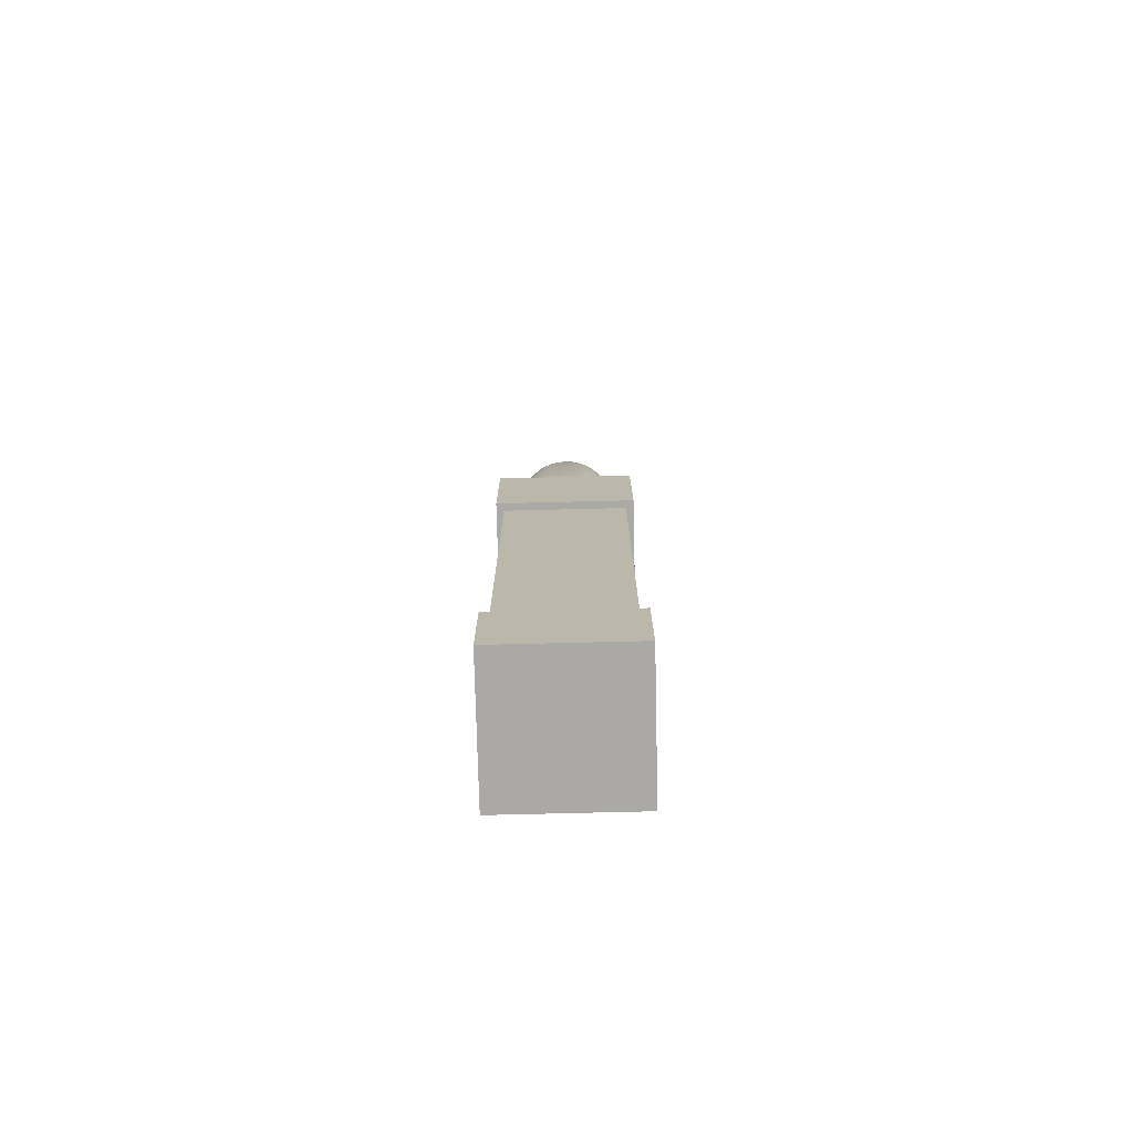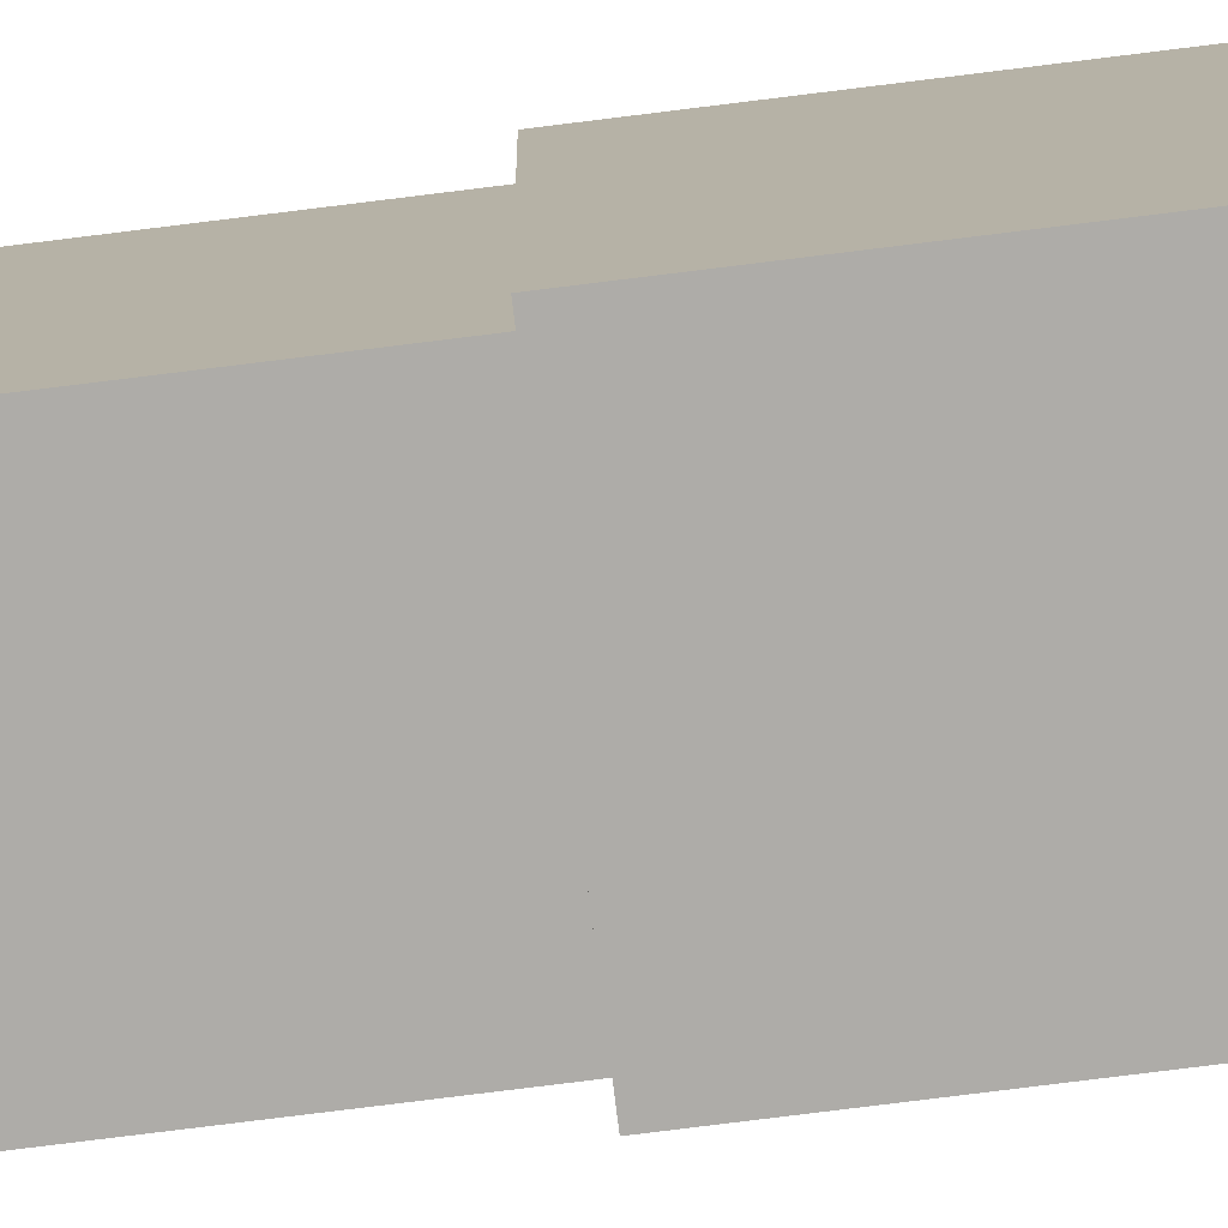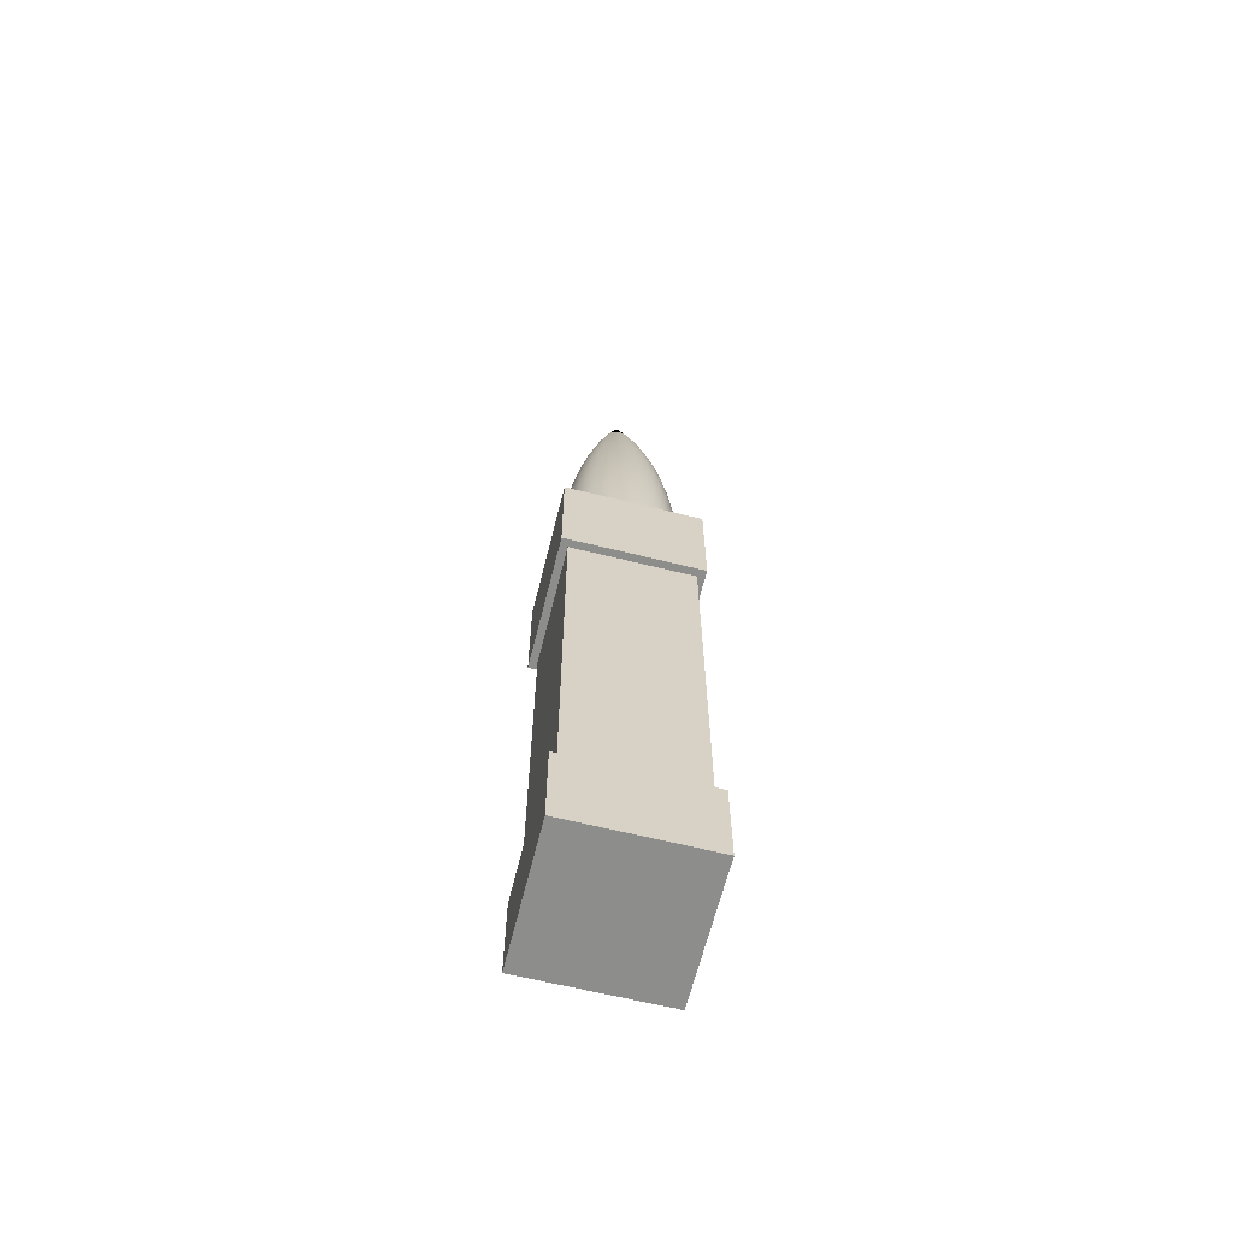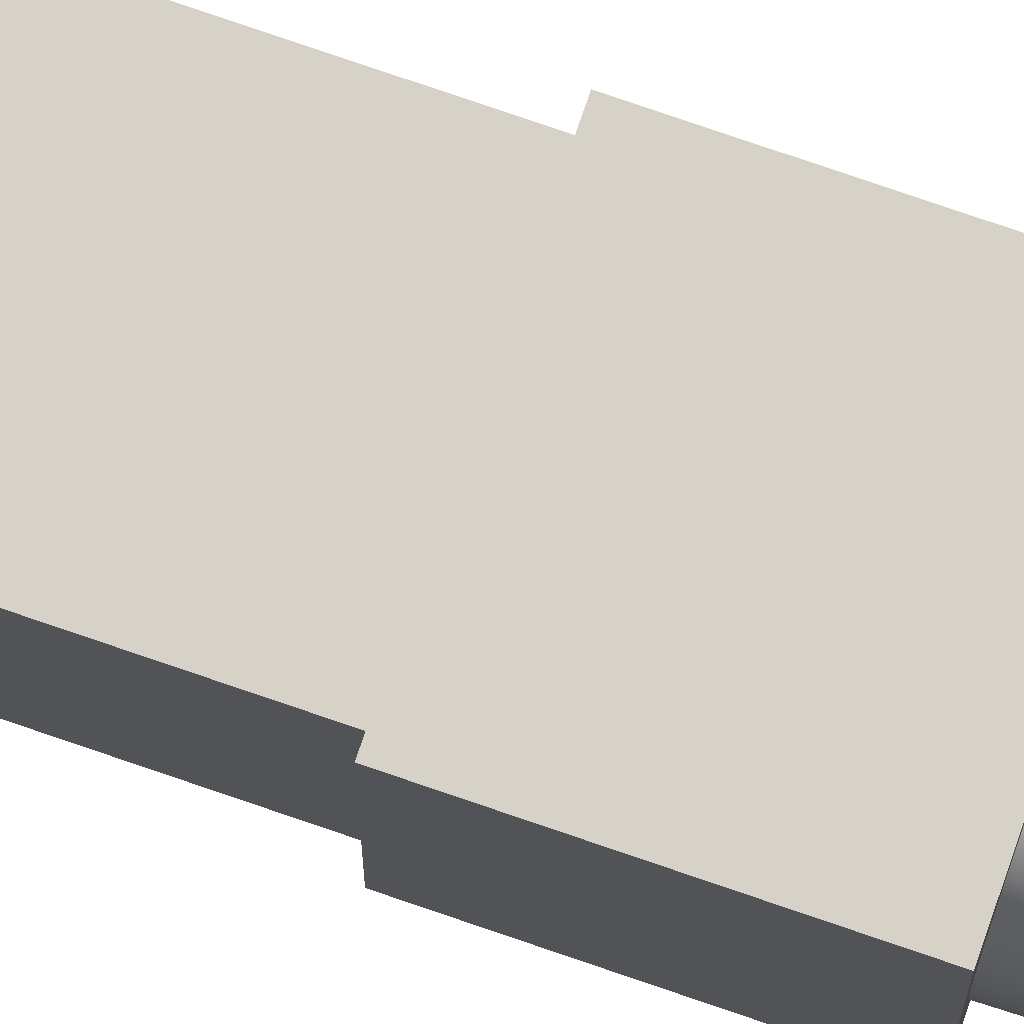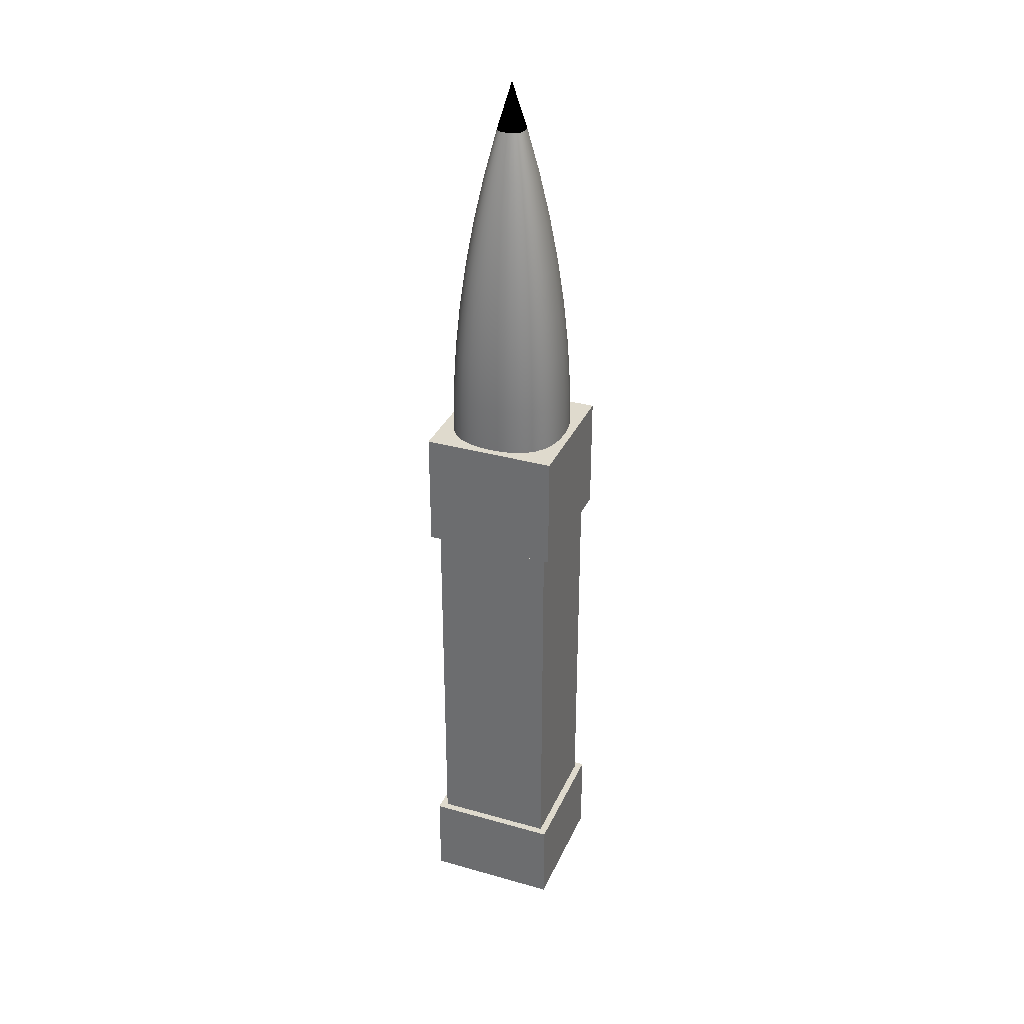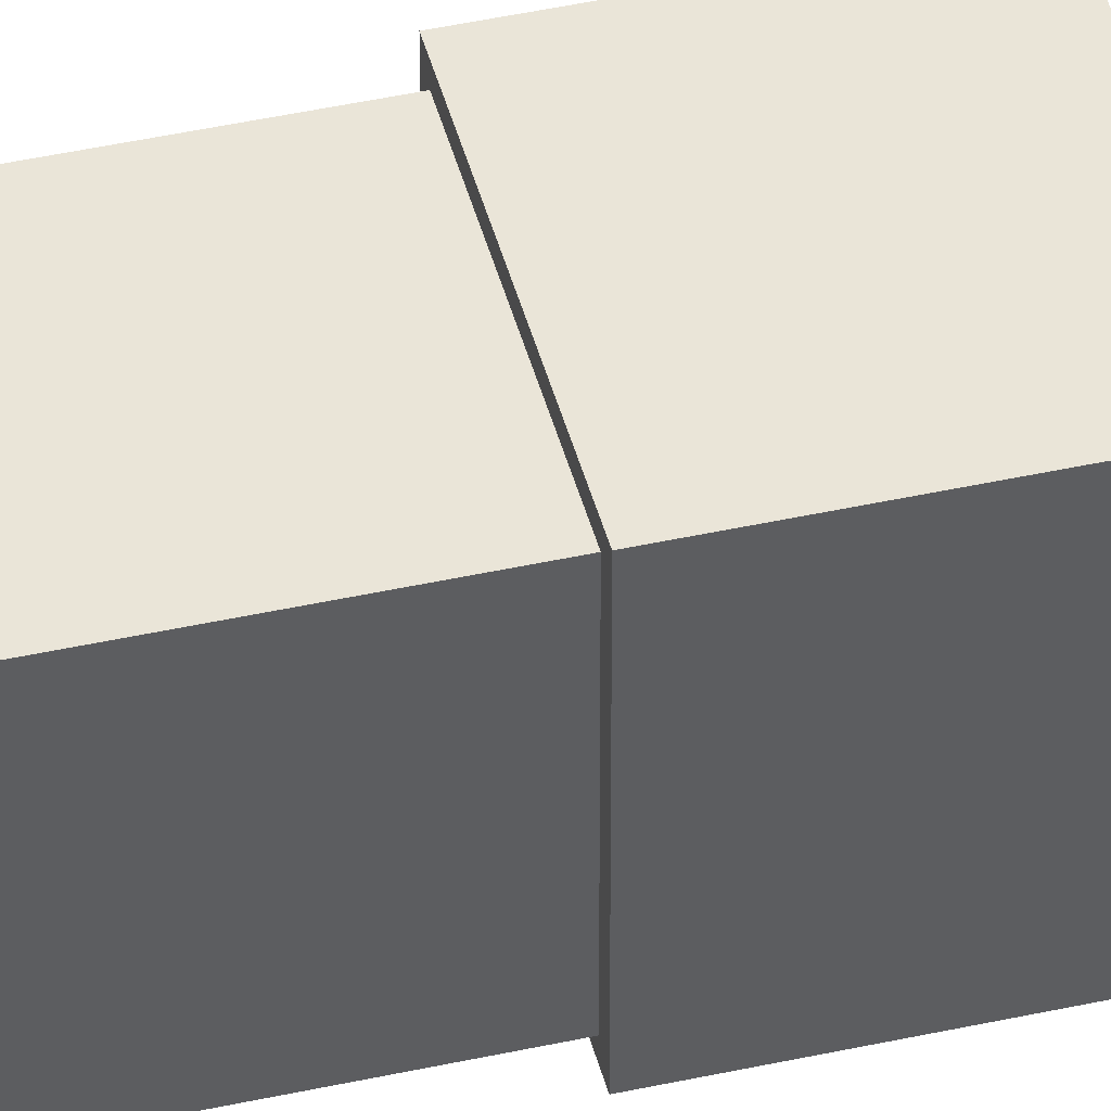
<metadata>
{"format":"obj","ext":"obj","renderer":"f3d","projection":"perspective","resolution":1024,"background":"white","views":[{"elev":-75.5,"azim":91.4,"up":"+Y"},{"elev":-77.0,"azim":97.1,"up":"+Z"},{"elev":-64.4,"azim":166.0,"up":"+Y"},{"elev":78.0,"azim":108.9,"up":"+Z"},{"elev":32.8,"azim":21.4,"up":"+Y"},{"elev":44.6,"azim":75.6,"up":"+Z"}]}
</metadata>
<code>
v 32 320 -0
v 31.5 320 -7.5
v 31.01 345 -7.383
v 31.5 345 -0
v 29.53 370 -7.031
v 30 370 -0
v 27.07 395 -6.445
v 27.5 395 -0
v 23.62 420 -5.625
v 24 420 -0
v 19.2 445 -4.57
v 19.5 445 -0
v 13.78 470 -3.281
v 14 470 -0
v 7.383 495 -1.758
v 7.5 495 -0
v 0 520 -0
v 30 320 -14
v 29.53 345 -13.78
v 28.12 370 -13.12
v 25.78 395 -12.03
v 22.5 420 -10.5
v 18.28 445 -8.531
v 13.12 470 -6.125
v 7.031 495 -3.281
v 27.5 320 -19.5
v 27.07 345 -19.2
v 25.78 370 -18.28
v 23.63 395 -16.76
v 20.62 420 -14.62
v 16.76 445 -11.88
v 12.03 470 -8.531
v 6.445 495 -4.57
v 24 320 -24
v 23.62 345 -23.62
v 22.5 370 -22.5
v 20.62 395 -20.62
v 18 420 -18
v 14.62 445 -14.62
v 10.5 470 -10.5
v 5.625 495 -5.625
v 19.5 320 -27.5
v 19.2 345 -27.07
v 18.28 370 -25.78
v 16.76 395 -23.63
v 14.62 420 -20.62
v 11.88 445 -16.76
v 8.531 470 -12.03
v 4.57 495 -6.445
v 14 320 -30
v 13.78 345 -29.53
v 13.12 370 -28.12
v 12.03 395 -25.78
v 10.5 420 -22.5
v 8.531 445 -18.28
v 6.125 470 -13.12
v 3.281 495 -7.031
v 7.5 320 -31.5
v 7.383 345 -31.01
v 7.031 370 -29.53
v 6.445 395 -27.07
v 5.625 420 -23.62
v 4.57 445 -19.2
v 3.281 470 -13.78
v 1.758 495 -7.383
v 0 320 -32
v 0 345 -31.5
v 0 370 -30
v 0 395 -27.5
v 0 420 -24
v 0 445 -19.5
v 0 470 -14
v 0 495 -7.5
v -7.5 320 -31.5
v -7.383 345 -31.01
v -7.031 370 -29.53
v -6.445 395 -27.07
v -5.625 420 -23.62
v -4.57 445 -19.2
v -3.281 470 -13.78
v -1.758 495 -7.383
v -14 320 -30
v -13.78 345 -29.53
v -13.12 370 -28.12
v -12.03 395 -25.78
v -10.5 420 -22.5
v -8.531 445 -18.28
v -6.125 470 -13.12
v -3.281 495 -7.031
v -19.5 320 -27.5
v -19.2 345 -27.07
v -18.28 370 -25.78
v -16.76 395 -23.63
v -14.62 420 -20.62
v -11.88 445 -16.76
v -8.531 470 -12.03
v -4.57 495 -6.445
v -24 320 -24
v -23.62 345 -23.62
v -22.5 370 -22.5
v -20.62 395 -20.62
v -18 420 -18
v -14.62 445 -14.62
v -10.5 470 -10.5
v -5.625 495 -5.625
v -27.5 320 -19.5
v -27.07 345 -19.2
v -25.78 370 -18.28
v -23.63 395 -16.76
v -20.62 420 -14.62
v -16.76 445 -11.88
v -12.03 470 -8.531
v -6.445 495 -4.57
v -30 320 -14
v -29.53 345 -13.78
v -28.12 370 -13.12
v -25.78 395 -12.03
v -22.5 420 -10.5
v -18.28 445 -8.531
v -13.12 470 -6.125
v -7.031 495 -3.281
v -31.5 320 -7.5
v -31.01 345 -7.383
v -29.53 370 -7.031
v -27.07 395 -6.445
v -23.62 420 -5.625
v -19.2 445 -4.57
v -13.78 470 -3.281
v -7.383 495 -1.758
v -32 320 -0
v -31.5 345 -0
v -30 370 -0
v -27.5 395 -0
v -24 420 -0
v -19.5 445 -0
v -14 470 -0
v -7.5 495 -0
v -31.5 320 7.5
v -31.01 345 7.383
v -29.53 370 7.031
v -27.07 395 6.445
v -23.62 420 5.625
v -19.2 445 4.57
v -13.78 470 3.281
v -7.383 495 1.758
v -30 320 14
v -29.53 345 13.78
v -28.12 370 13.12
v -25.78 395 12.03
v -22.5 420 10.5
v -18.28 445 8.531
v -13.12 470 6.125
v -7.031 495 3.281
v -27.5 320 19.5
v -27.07 345 19.2
v -25.78 370 18.28
v -23.63 395 16.76
v -20.62 420 14.62
v -16.76 445 11.88
v -12.03 470 8.531
v -6.445 495 4.57
v -24 320 24
v -23.62 345 23.62
v -22.5 370 22.5
v -20.62 395 20.62
v -18 420 18
v -14.62 445 14.62
v -10.5 470 10.5
v -5.625 495 5.625
v -19.5 320 27.5
v -19.2 345 27.07
v -18.28 370 25.78
v -16.76 395 23.63
v -14.62 420 20.62
v -11.88 445 16.76
v -8.531 470 12.03
v -4.57 495 6.445
v -14 320 30
v -13.78 345 29.53
v -13.12 370 28.12
v -12.03 395 25.78
v -10.5 420 22.5
v -8.531 445 18.28
v -6.125 470 13.12
v -3.281 495 7.031
v -7.5 320 31.5
v -7.383 345 31.01
v -7.031 370 29.53
v -6.445 395 27.07
v -5.625 420 23.62
v -4.57 445 19.2
v -3.281 470 13.78
v -1.758 495 7.383
v 0 320 32
v 0 345 31.5
v 0 370 30
v 0 395 27.5
v 0 420 24
v 0 445 19.5
v 0 470 14
v 0 495 7.5
v 7.5 320 31.5
v 7.383 345 31.01
v 7.031 370 29.53
v 6.445 395 27.07
v 5.625 420 23.62
v 4.57 445 19.2
v 3.281 470 13.78
v 1.758 495 7.383
v 14 320 30
v 13.78 345 29.53
v 13.12 370 28.12
v 12.03 395 25.78
v 10.5 420 22.5
v 8.531 445 18.28
v 6.125 470 13.12
v 3.281 495 7.031
v 19.5 320 27.5
v 19.2 345 27.07
v 18.28 370 25.78
v 16.76 395 23.63
v 14.62 420 20.62
v 11.88 445 16.76
v 8.531 470 12.03
v 4.57 495 6.445
v 24 320 24
v 23.62 345 23.62
v 22.5 370 22.5
v 20.62 395 20.62
v 18 420 18
v 14.62 445 14.62
v 10.5 470 10.5
v 5.625 495 5.625
v 27.5 320 19.5
v 27.07 345 19.2
v 25.78 370 18.28
v 23.63 395 16.76
v 20.62 420 14.62
v 16.76 445 11.88
v 12.03 470 8.531
v 6.445 495 4.57
v 30 320 14
v 29.53 345 13.78
v 28.12 370 13.12
v 25.78 395 12.03
v 22.5 420 10.5
v 18.28 445 8.531
v 13.12 470 6.125
v 7.031 495 3.281
v 31.5 320 7.5
v 31.01 345 7.383
v 29.53 370 7.031
v 27.07 395 6.445
v 23.62 420 5.625
v 19.2 445 4.57
v 13.78 470 3.281
v 7.383 495 1.758
v -36 256 -36
v -36 256 36
v -36 320 36
v -36 320 -36
v 36 320 36
v 36 256 36
v 36 256 -36
v 36 320 -36
v -32 48 -32
v -32 48 32
v -32 256 32
v -32 256 -32
v 32 256 32
v 32 48 32
v 32 48 -32
v 32 256 -32
v -36 0 -36
v -36 0 36
v -36 48 36
v -36 48 -36
v 36 48 36
v 36 0 36
v 36 0 -36
v 36 48 -36
o entity0_patch0
f 1 2 3 4
f 4 3 5 6
f 6 5 7 8
f 8 7 9 10
f 10 9 11 12
f 12 11 13 14
f 14 13 15 16
f 16 15 17 17
f 2 18 19 3
f 3 19 20 5
f 5 20 21 7
f 7 21 22 9
f 9 22 23 11
f 11 23 24 13
f 13 24 25 15
f 15 25 17 17
f 18 26 27 19
f 19 27 28 20
f 20 28 29 21
f 21 29 30 22
f 22 30 31 23
f 23 31 32 24
f 24 32 33 25
f 25 33 17 17
f 26 34 35 27
f 27 35 36 28
f 28 36 37 29
f 29 37 38 30
f 30 38 39 31
f 31 39 40 32
f 32 40 41 33
f 33 41 17 17
f 34 42 43 35
f 35 43 44 36
f 36 44 45 37
f 37 45 46 38
f 38 46 47 39
f 39 47 48 40
f 40 48 49 41
f 41 49 17 17
f 42 50 51 43
f 43 51 52 44
f 44 52 53 45
f 45 53 54 46
f 46 54 55 47
f 47 55 56 48
f 48 56 57 49
f 49 57 17 17
f 50 58 59 51
f 51 59 60 52
f 52 60 61 53
f 53 61 62 54
f 54 62 63 55
f 55 63 64 56
f 56 64 65 57
f 57 65 17 17
f 58 66 67 59
f 59 67 68 60
f 60 68 69 61
f 61 69 70 62
f 62 70 71 63
f 63 71 72 64
f 64 72 73 65
f 65 73 17 17
f 66 74 75 67
f 67 75 76 68
f 68 76 77 69
f 69 77 78 70
f 70 78 79 71
f 71 79 80 72
f 72 80 81 73
f 73 81 17 17
f 74 82 83 75
f 75 83 84 76
f 76 84 85 77
f 77 85 86 78
f 78 86 87 79
f 79 87 88 80
f 80 88 89 81
f 81 89 17 17
f 82 90 91 83
f 83 91 92 84
f 84 92 93 85
f 85 93 94 86
f 86 94 95 87
f 87 95 96 88
f 88 96 97 89
f 89 97 17 17
f 90 98 99 91
f 91 99 100 92
f 92 100 101 93
f 93 101 102 94
f 94 102 103 95
f 95 103 104 96
f 96 104 105 97
f 97 105 17 17
f 98 106 107 99
f 99 107 108 100
f 100 108 109 101
f 101 109 110 102
f 102 110 111 103
f 103 111 112 104
f 104 112 113 105
f 105 113 17 17
f 106 114 115 107
f 107 115 116 108
f 108 116 117 109
f 109 117 118 110
f 110 118 119 111
f 111 119 120 112
f 112 120 121 113
f 113 121 17 17
f 114 122 123 115
f 115 123 124 116
f 116 124 125 117
f 117 125 126 118
f 118 126 127 119
f 119 127 128 120
f 120 128 129 121
f 121 129 17 17
f 122 130 131 123
f 123 131 132 124
f 124 132 133 125
f 125 133 134 126
f 126 134 135 127
f 127 135 136 128
f 128 136 137 129
f 129 137 17 17
f 130 138 139 131
f 131 139 140 132
f 132 140 141 133
f 133 141 142 134
f 134 142 143 135
f 135 143 144 136
f 136 144 145 137
f 137 145 17 17
f 138 146 147 139
f 139 147 148 140
f 140 148 149 141
f 141 149 150 142
f 142 150 151 143
f 143 151 152 144
f 144 152 153 145
f 145 153 17 17
f 146 154 155 147
f 147 155 156 148
f 148 156 157 149
f 149 157 158 150
f 150 158 159 151
f 151 159 160 152
f 152 160 161 153
f 153 161 17 17
f 154 162 163 155
f 155 163 164 156
f 156 164 165 157
f 157 165 166 158
f 158 166 167 159
f 159 167 168 160
f 160 168 169 161
f 161 169 17 17
f 162 170 171 163
f 163 171 172 164
f 164 172 173 165
f 165 173 174 166
f 166 174 175 167
f 167 175 176 168
f 168 176 177 169
f 169 177 17 17
f 170 178 179 171
f 171 179 180 172
f 172 180 181 173
f 173 181 182 174
f 174 182 183 175
f 175 183 184 176
f 176 184 185 177
f 177 185 17 17
f 178 186 187 179
f 179 187 188 180
f 180 188 189 181
f 181 189 190 182
f 182 190 191 183
f 183 191 192 184
f 184 192 193 185
f 185 193 17 17
f 186 194 195 187
f 187 195 196 188
f 188 196 197 189
f 189 197 198 190
f 190 198 199 191
f 191 199 200 192
f 192 200 201 193
f 193 201 17 17
f 194 202 203 195
f 195 203 204 196
f 196 204 205 197
f 197 205 206 198
f 198 206 207 199
f 199 207 208 200
f 200 208 209 201
f 201 209 17 17
f 202 210 211 203
f 203 211 212 204
f 204 212 213 205
f 205 213 214 206
f 206 214 215 207
f 207 215 216 208
f 208 216 217 209
f 209 217 17 17
f 210 218 219 211
f 211 219 220 212
f 212 220 221 213
f 213 221 222 214
f 214 222 223 215
f 215 223 224 216
f 216 224 225 217
f 217 225 17 17
f 218 226 227 219
f 219 227 228 220
f 220 228 229 221
f 221 229 230 222
f 222 230 231 223
f 223 231 232 224
f 224 232 233 225
f 225 233 17 17
f 226 234 235 227
f 227 235 236 228
f 228 236 237 229
f 229 237 238 230
f 230 238 239 231
f 231 239 240 232
f 232 240 241 233
f 233 241 17 17
f 234 242 243 235
f 235 243 244 236
f 236 244 245 237
f 237 245 246 238
f 238 246 247 239
f 239 247 248 240
f 240 248 249 241
f 241 249 17 17
f 242 250 251 243
f 243 251 252 244
f 244 252 253 245
f 245 253 254 246
f 246 254 255 247
f 247 255 256 248
f 248 256 257 249
f 249 257 17 17
f 250 1 4 251
f 251 4 6 252
f 252 6 8 253
f 253 8 10 254
f 254 10 12 255
f 255 12 14 256
f 256 14 16 257
f 257 16 17 17
o entity0_brush1
f 258 259 260 261
f 262 260 259 263
f 263 259 258 264
f 265 261 260 262
f 264 258 261 265
f 265 262 263 264
o entity0_brush2
f 266 267 268 269
f 270 268 267 271
f 271 267 266 272
f 273 269 268 270
f 272 266 269 273
f 273 270 271 272
o entity0_brush3
f 274 275 276 277
f 278 276 275 279
f 279 275 274 280
f 281 277 276 278
f 280 274 277 281
f 281 278 279 280

</code>
